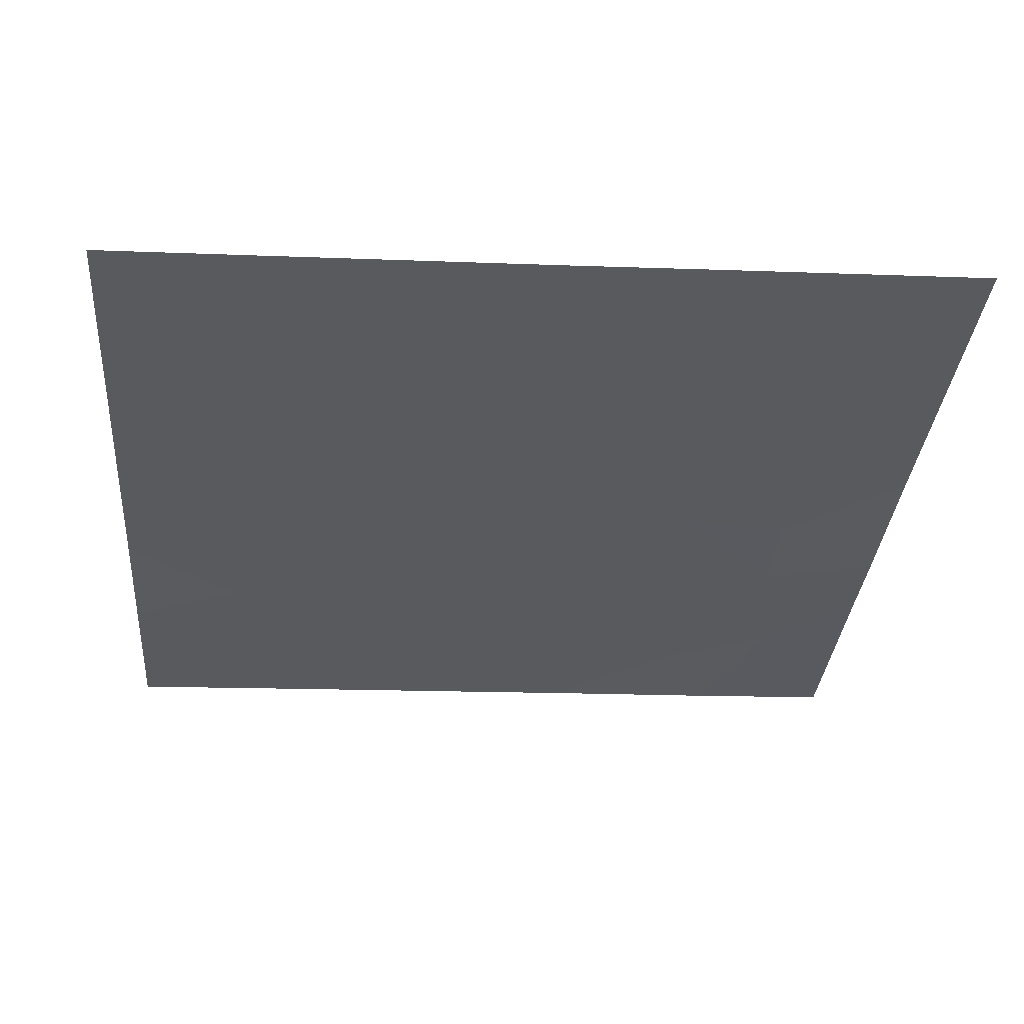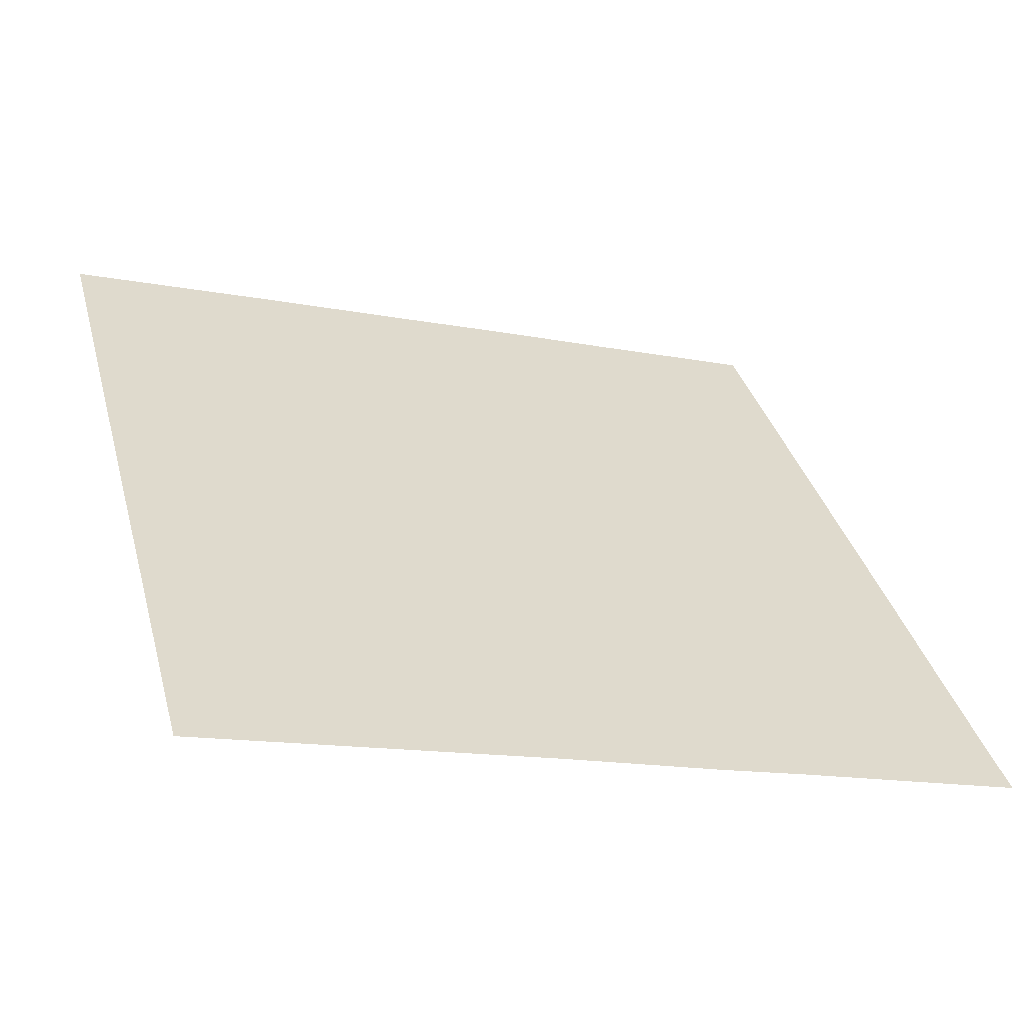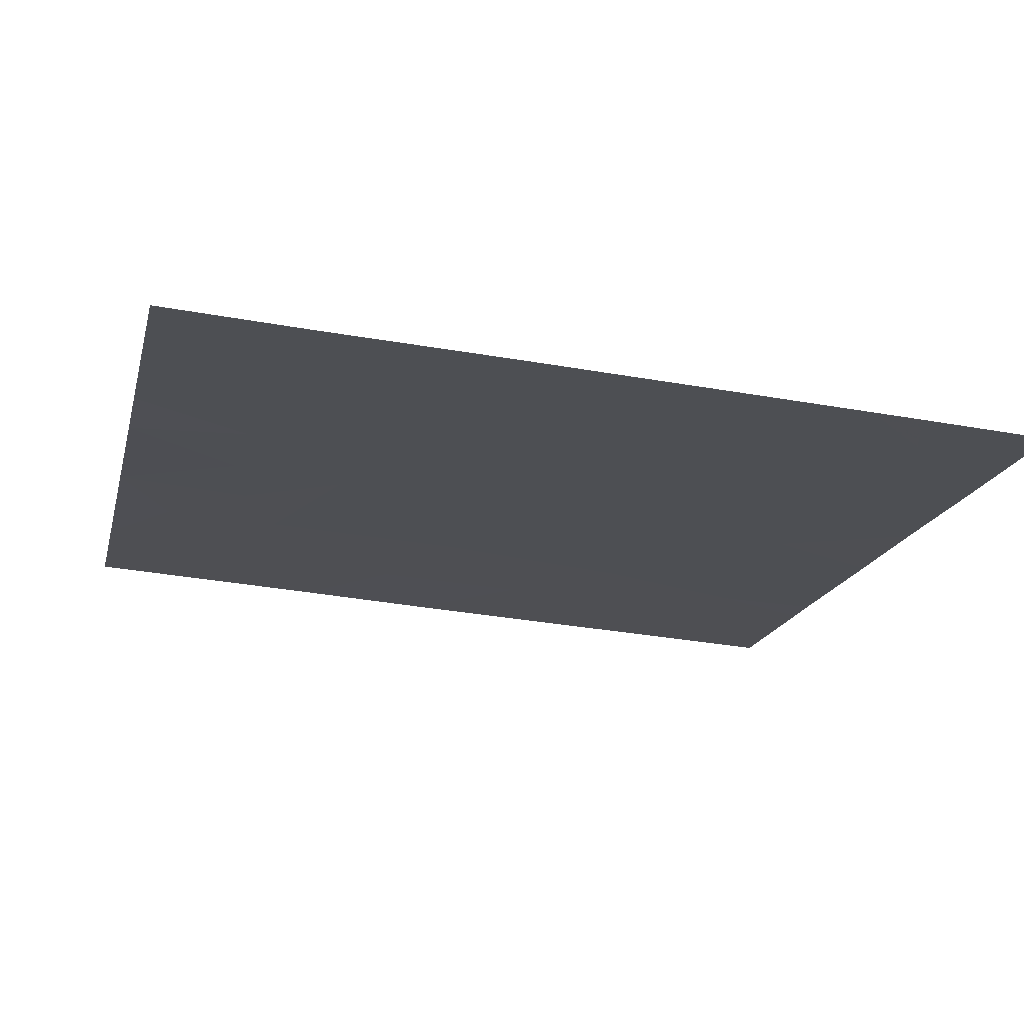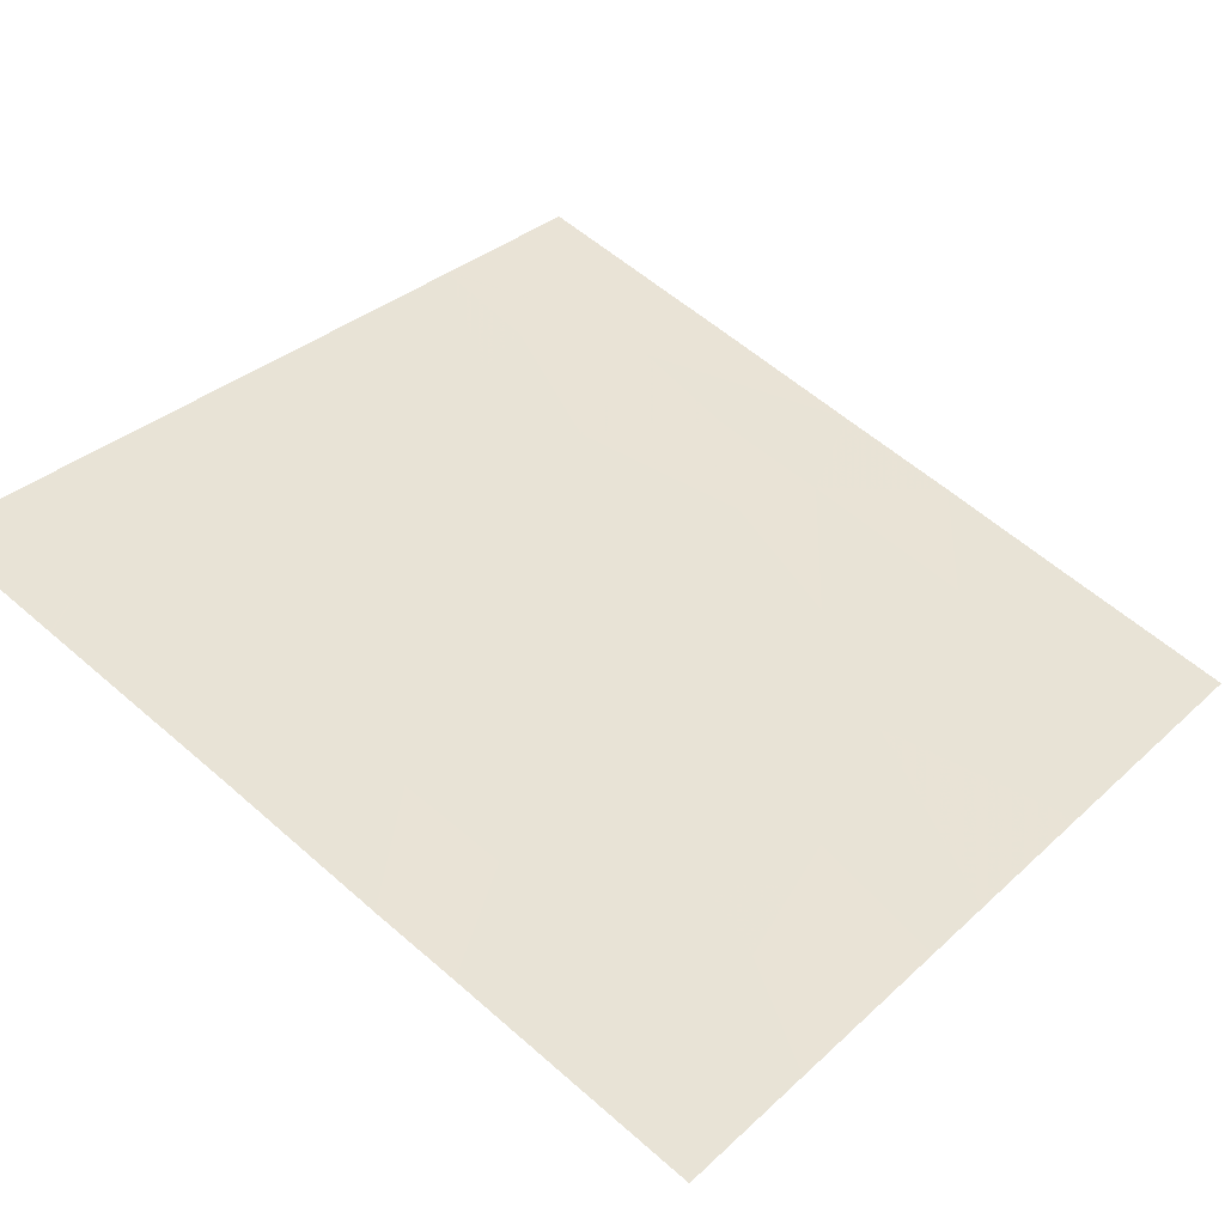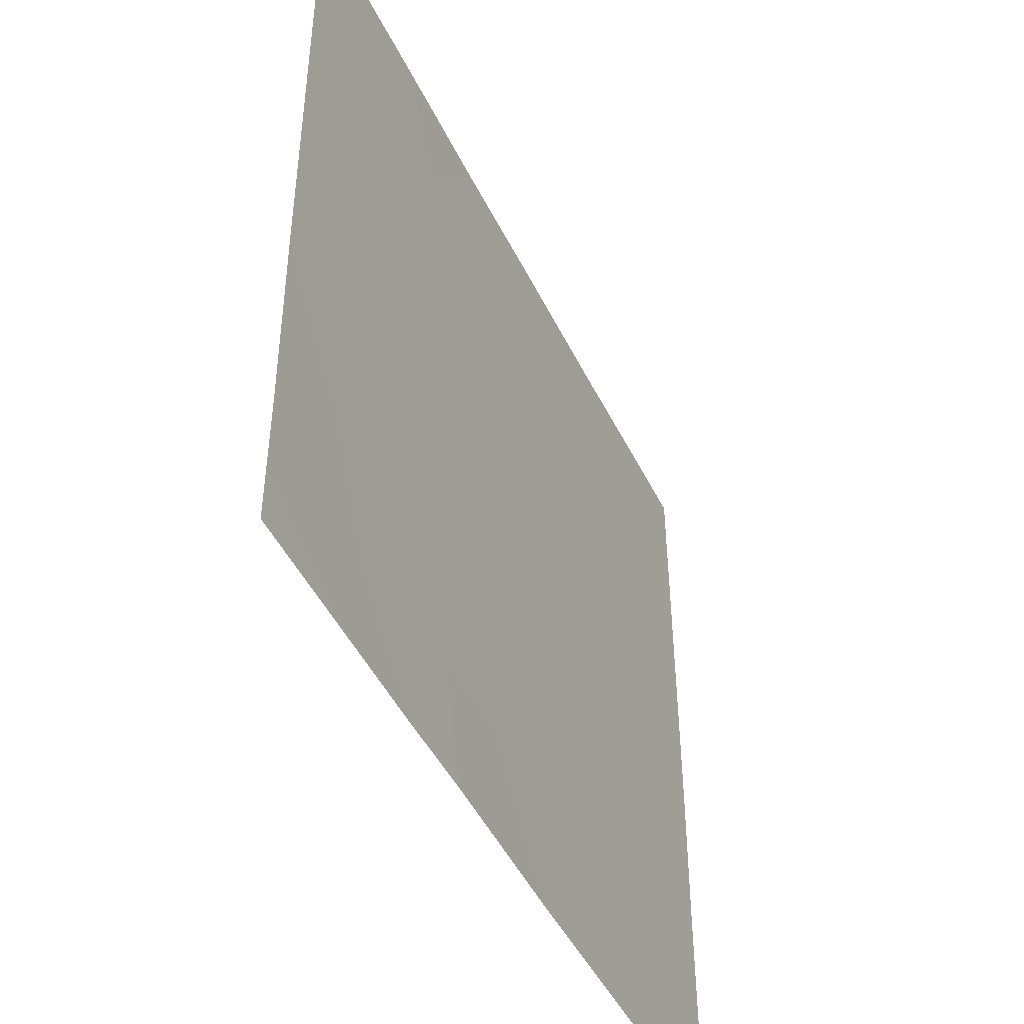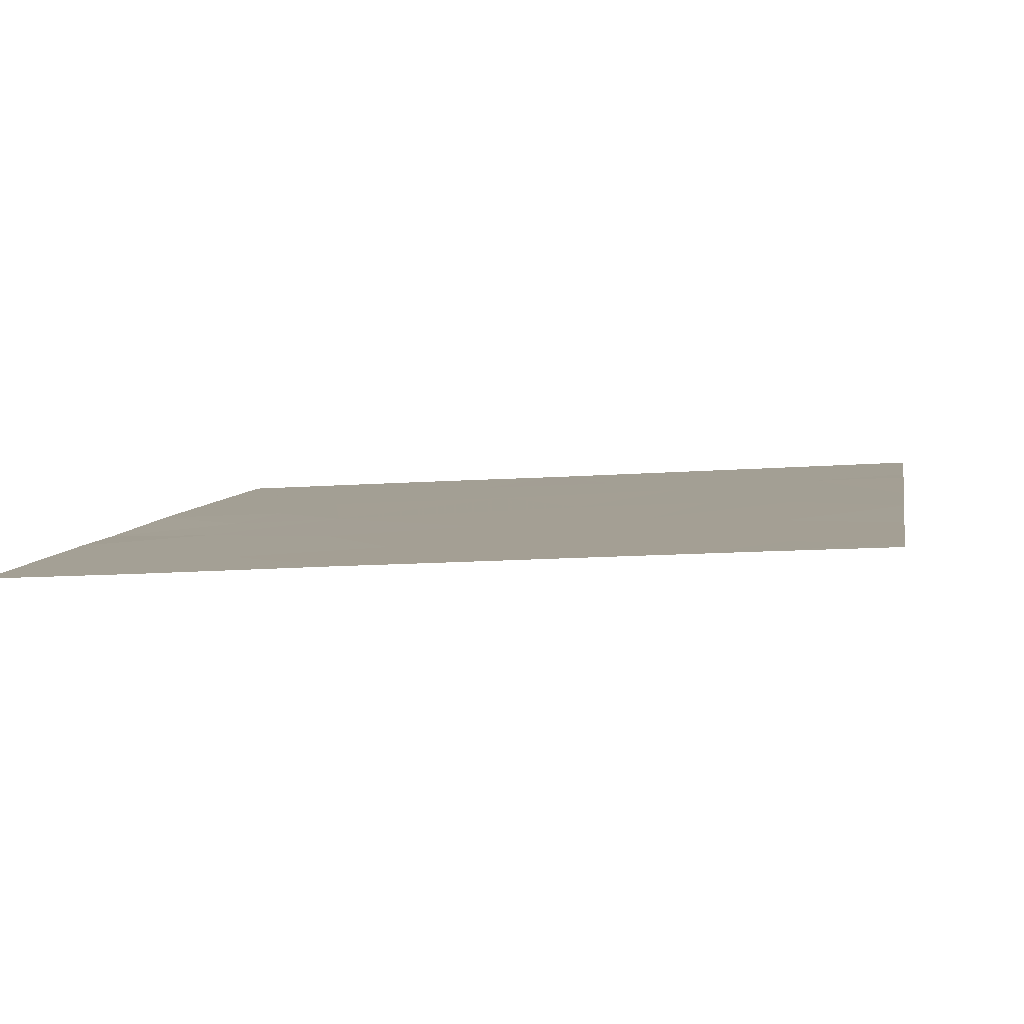
<metadata>
{"format":"obj","ext":"obj","renderer":"f3d","projection":"perspective","resolution":1024,"background":"white","views":[{"elev":-14.7,"azim":85.2,"up":"+Y"},{"elev":35.4,"azim":165.2,"up":"+Y"},{"elev":-34.7,"azim":-103.5,"up":"+Y"},{"elev":33.0,"azim":-141.2,"up":"+Y"},{"elev":-46.6,"azim":-47.9,"up":"+Z"},{"elev":-11.2,"azim":-79.3,"up":"+Y"}]}
</metadata>
<code>
v -9.72 38.73 -18.97
v -9.966 38.65 -18.54
v -10.13 38.6 -18.96
v -9.118 38.91 -21.54
v -9.004 38.95 -21.28
v -9.126 38.91 -21.54
v -11.55 38.16 -21.02
v -11.03 38.32 -21.2
v -11.2 38.27 -20.8
v -11.55 38.16 -20.08
v -11.55 38.16 -19.52
v -10.92 38.36 -19.73
v -11.09 38.3 -19.29
v -10.56 38.47 -20.1
v -10.5 38.49 -19.45
v -9.013 38.95 -21.54
v -10.72 38.42 -21.54
v -10.53 38.48 -21.12
v -10.12 38.6 -20.73
v -9.536 38.78 -20.17
v -10.01 38.64 -19.79
v -10.91 38.36 -18.54
v -11.31 38.24 -18.91
v -10.73 38.42 -18.96
v -9.525 38.79 -20.91
v -8.609 39.07 -19.18
v -8.609 39.07 -19.18
v -8.889 38.98 -19.02
v -8.609 39.07 -21.5
v -8.609 39.07 -20.93
v -9.038 38.94 -20.36
v -8.957 38.96 -20.82
v -9.198 38.89 -21.32
v -9.05 38.93 -19.8
v -11.55 38.16 -20.36
v -10.7 38.42 -20.61
v -11.09 38.3 -20.29
v -8.609 39.07 -20.63
v -10.17 38.59 -21.13
v -10.41 38.52 -18.54
v -9.347 38.85 -18.54
v -9.323 38.85 -18.91
v -8.988 38.95 -19.22
v -9.463 38.81 -19.45
v -10.03 38.63 -19.29
v -8.609 39.07 -19.19
v -9.04 38.94 -19.48
v -11.55 38.16 -21.35
v -11.13 38.29 -21.54
v -11.55 38.16 -21.54
v -8.609 39.07 -19.08
v -9.195 38.89 -18.54
v -10.43 38.51 -21.54
v -9.852 38.69 -21.54
v -11.55 38.16 -19.18
v -9.832 38.69 -21.06
v -8.609 39.07 -21.54
v -9.139 38.91 -21.54
v -11.55 38.16 -19
v -11.55 38.16 -18.54
v -11.46 38.19 -18.54
v -8.645 39.06 -18.54
v -8.608 39.07 -20.12
v -9.505 38.79 -21.33
v -8.61 39.07 -18.54
f 3 1 2
f 6 4 5
f 9 7 8
f 12 11 10
f 12 13 11
f 15 12 14
f 4 16 5
f 18 8 17
f 21 14 19
f 19 20 21
f 24 22 23
f 23 13 24
f 25 20 19
f 28 26 27
f 5 16 29
f 29 30 5
f 25 31 20
f 25 32 31
f 33 6 5
f 34 20 31
f 37 35 9
f 9 36 37
f 32 38 31
f 39 19 18
f 3 40 24
f 24 15 3
f 42 41 2
f 2 1 42
f 43 26 28
f 45 1 3
f 45 44 1
f 24 40 22
f 44 42 1
f 32 5 30
f 47 46 26
f 47 34 46
f 44 20 34
f 49 8 7
f 7 48 49
f 45 3 15
f 48 50 49
f 44 34 47
f 18 9 8
f 18 36 9
f 28 27 51
f 37 10 35
f 15 13 12
f 42 28 52
f 37 12 10
f 37 14 12
f 15 24 13
f 19 14 36
f 39 53 54
f 39 18 53
f 9 35 7
f 44 21 20
f 42 52 41
f 3 2 40
f 13 55 11
f 25 19 56
f 16 57 29
f 33 58 6
f 61 59 23
f 61 60 59
f 62 28 51
f 62 52 28
f 34 63 46
f 18 19 36
f 31 38 63
f 63 34 31
f 64 54 58
f 49 17 8
f 62 51 65
f 61 23 22
f 59 55 23
f 32 30 38
f 15 14 21
f 39 54 56
f 56 19 39
f 45 15 21
f 21 44 45
f 18 17 53
f 64 56 54
f 64 25 56
f 36 14 37
f 13 23 55
f 64 58 33
f 33 25 64
f 43 47 26
f 43 44 47
f 32 33 5
f 32 25 33
f 43 28 42
f 42 44 43

</code>
